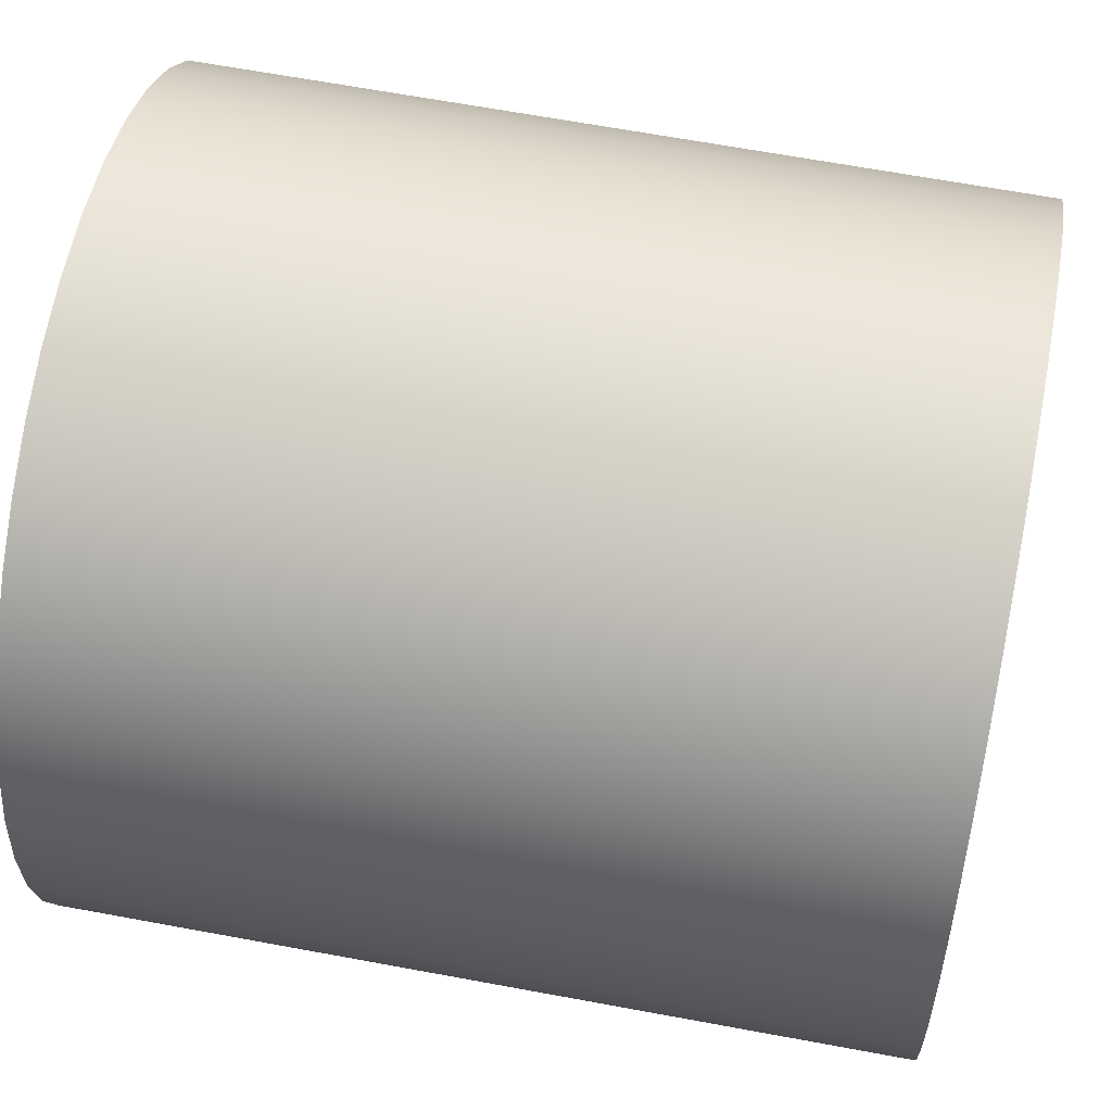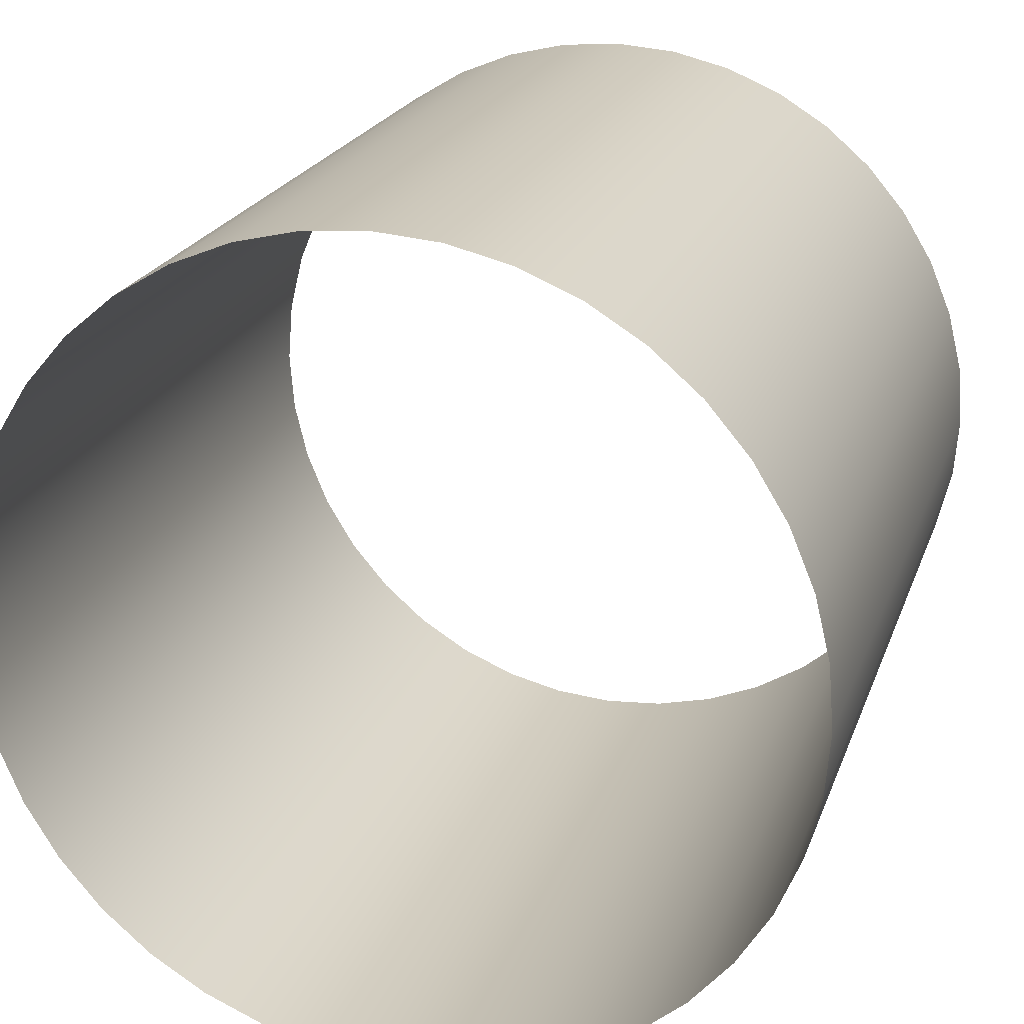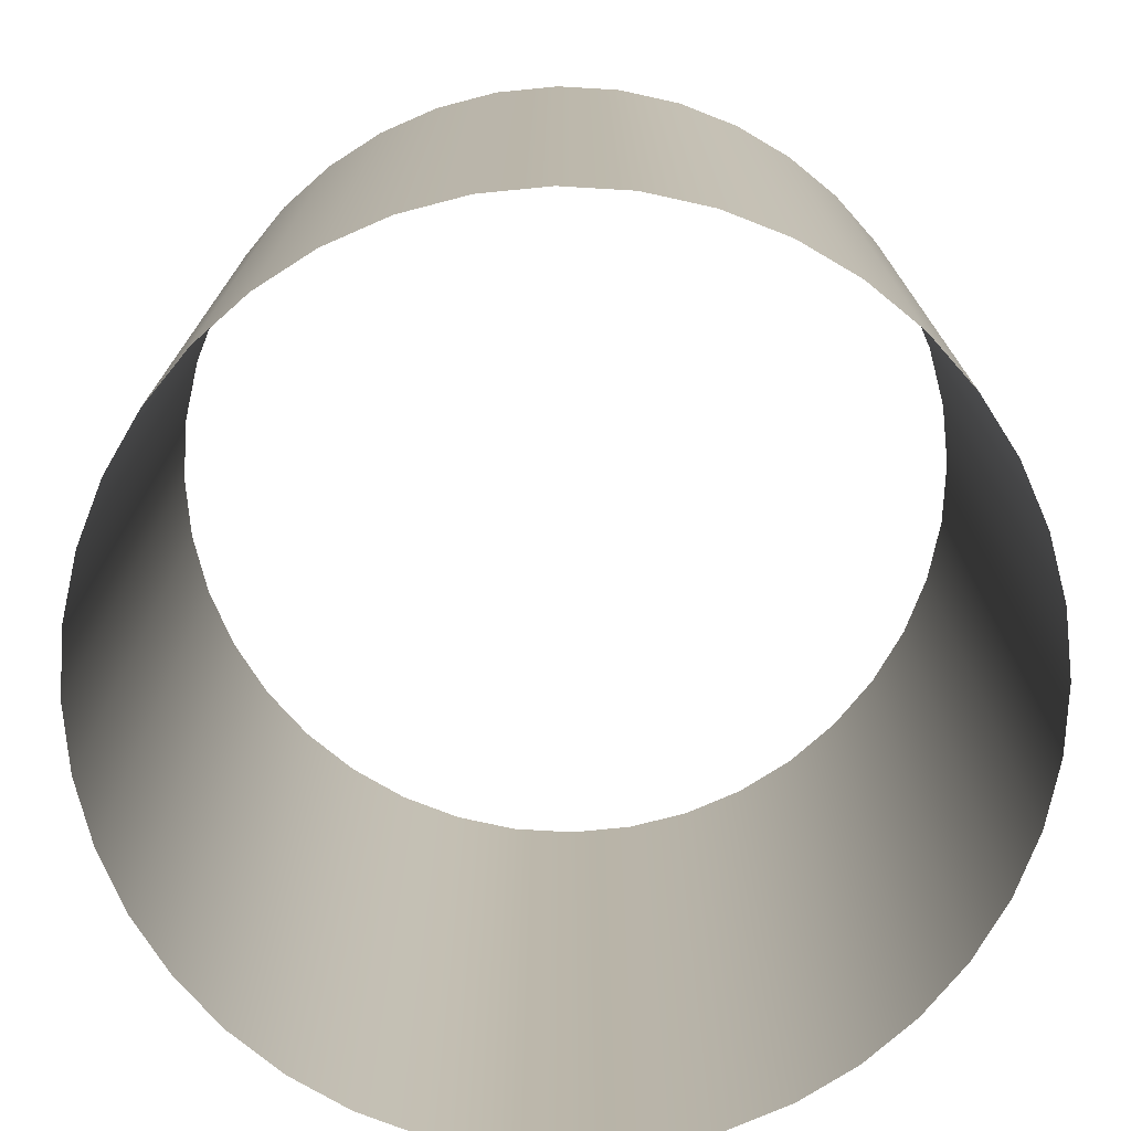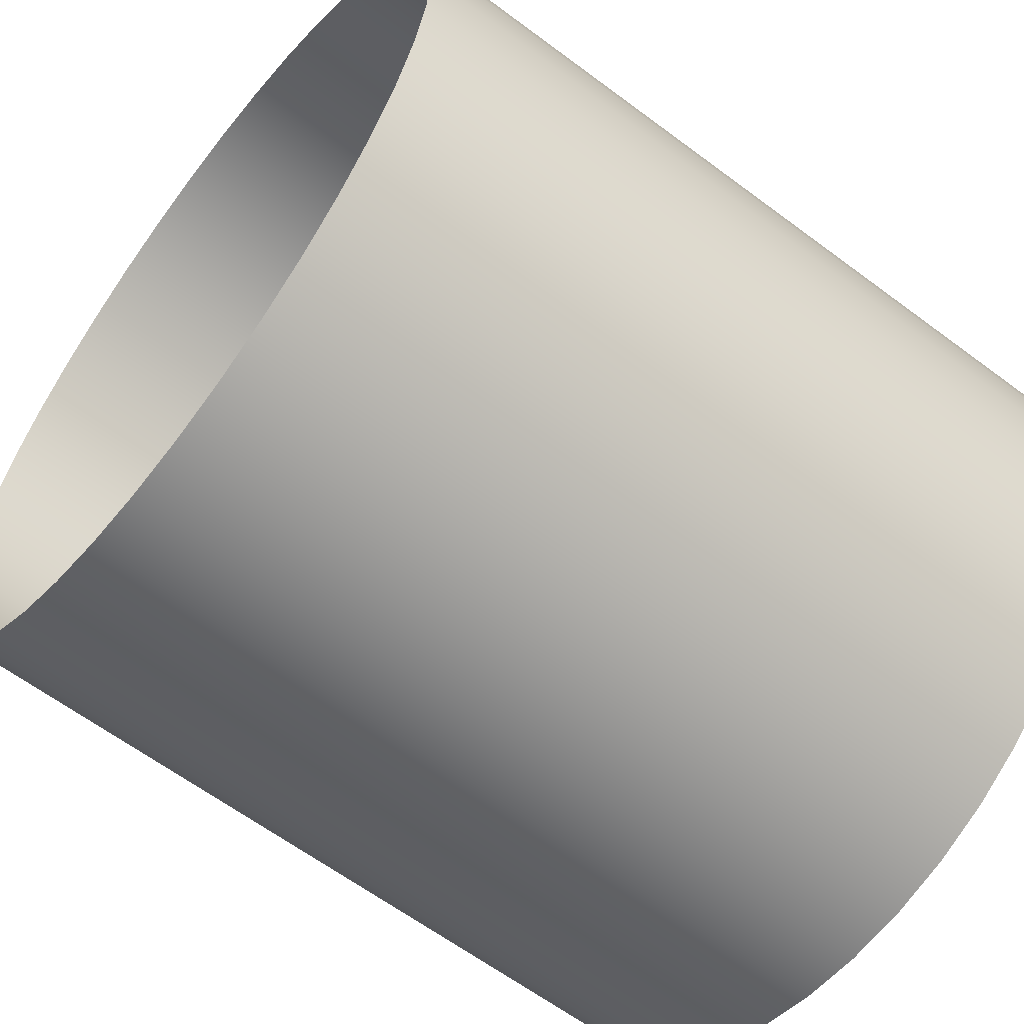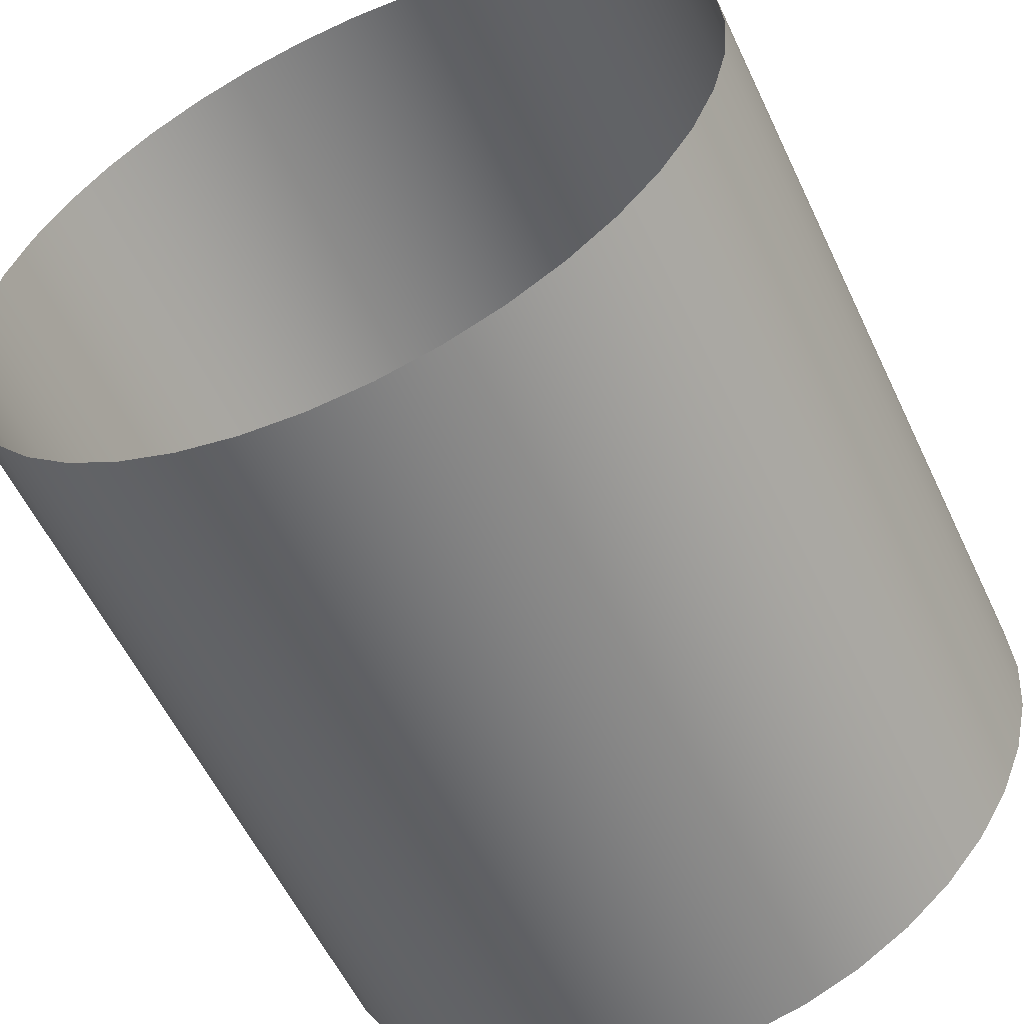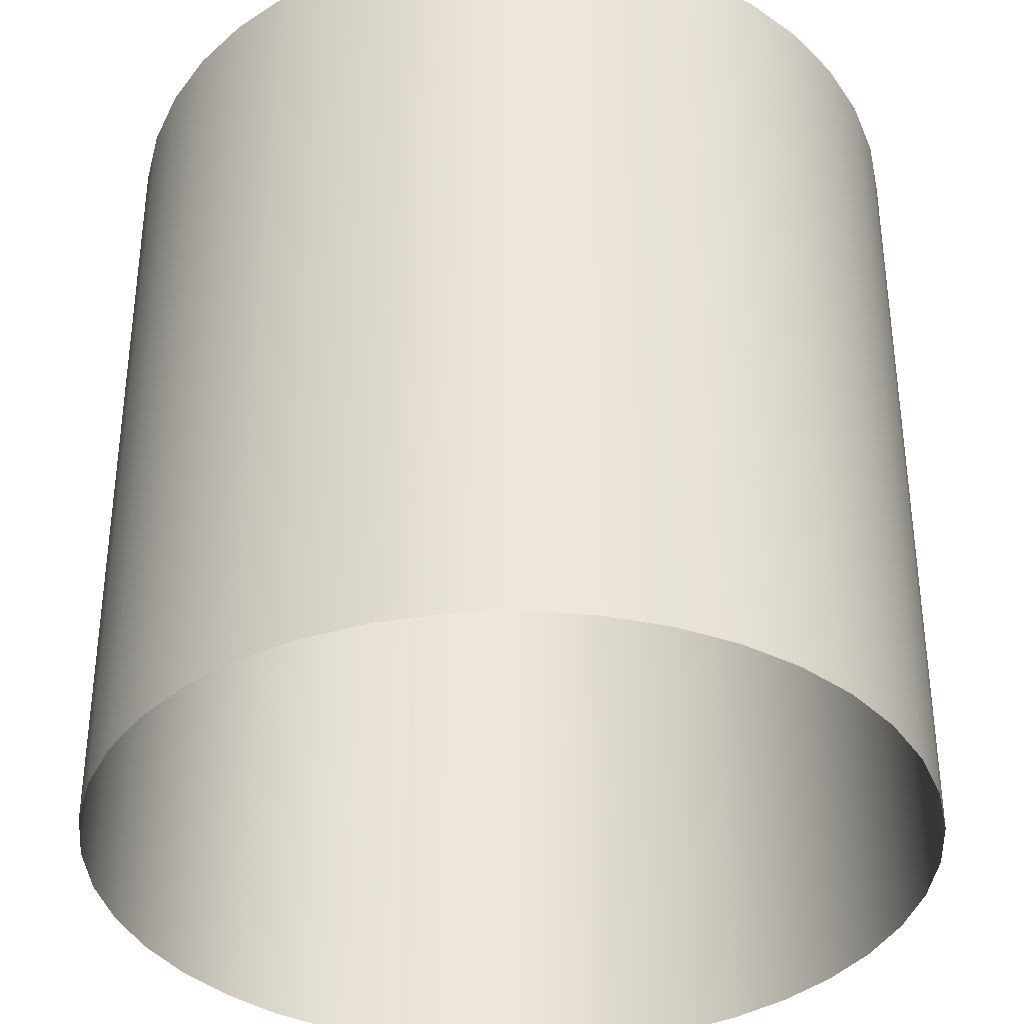
<metadata>
{"format":"obj","ext":"obj","renderer":"f3d","projection":"perspective","resolution":1024,"background":"white","views":[{"elev":57.4,"azim":-78.6,"up":"+Z"},{"elev":21.7,"azim":-163.2,"up":"+Z"},{"elev":-75.7,"azim":-34.9,"up":"+Y"},{"elev":-59.9,"azim":52.1,"up":"+Z"},{"elev":-56.1,"azim":24.8,"up":"+Z"},{"elev":-37.2,"azim":151.8,"up":"+Y"}]}
</metadata>
<code>
g VFX_Victory_DarthMaul_Tunnel_B_MO
v 0.001548 -0.01 -0.009774
v 2.208e-09 -0.01 -0.009896
v 2.235e-09 0.01 -0.01
v 0.001564 0.01 -0.009877
v 0.003058 -0.01 -0.009411
v 0.00309 0.01 -0.009511
v 0.004493 -0.01 -0.008817
v 0.00454 0.01 -0.00891
v 0.005817 -0.01 -0.008006
v 0.005878 0.01 -0.00809
v 0.006997 -0.01 -0.006997
v 0.007071 0.01 -0.007071
v 0.008006 -0.01 -0.005817
v 0.00809 0.01 -0.005878
v 0.008817 -0.01 -0.004493
v 0.00891 0.01 -0.00454
v 0.009411 -0.01 -0.003058
v 0.009511 0.01 -0.00309
v 0.009774 -0.01 -0.001548
v 0.009877 0.01 -0.001564
v 0.009896 -0.01 -2.632e-11
v 0.01 0.01 0
v 2.208e-09 -0.01 -0.009896
v -0.001564 0.01 -0.009877
v 2.235e-09 0.01 -0.01
v -0.001548 -0.01 -0.009774
v -0.00309 0.01 -0.009511
v -0.003058 -0.01 -0.009411
v -0.00454 0.01 -0.00891
v -0.004493 -0.01 -0.008817
v -0.005878 0.01 -0.00809
v -0.005817 -0.01 -0.008006
v -0.007071 0.01 -0.007071
v -0.006997 -0.01 -0.006997
v -0.00809 0.01 -0.005878
v -0.008006 -0.01 -0.005817
v -0.00891 0.01 -0.00454
v -0.008817 -0.01 -0.004493
v -0.009511 0.01 -0.00309
v -0.009411 -0.01 -0.003058
v -0.009877 0.01 -0.001564
v -0.009774 -0.01 -0.001548
v -0.01 0.01 -1.639e-09
v -0.009896 -0.01 -1.648e-09
v -0.009896 -0.01 -1.648e-09
v -0.009877 0.01 0.001564
v -0.01 0.01 -1.639e-09
v -0.009774 -0.01 0.001548
v -0.009511 0.01 0.00309
v -0.009411 -0.01 0.003058
v -0.00891 0.01 0.00454
v -0.008817 -0.01 0.004493
v -0.00809 0.01 0.005878
v -0.008006 -0.01 0.005817
v -0.007071 0.01 0.007071
v -0.006997 -0.01 0.006997
v -0.005878 0.01 0.00809
v -0.005817 -0.01 0.008006
v -0.00454 0.01 0.00891
v -0.004493 -0.01 0.008817
v -0.00309 0.01 0.009511
v -0.003058 -0.01 0.009411
v -0.001564 0.01 0.009877
v -0.001548 -0.01 0.009774
v -1.043e-09 0.01 0.01
v -1.036e-09 -0.01 0.009896
v -1.036e-09 -0.01 0.009896
v 0.001564 0.01 0.009877
v -1.043e-09 0.01 0.01
v 0.001548 -0.01 0.009774
v 0.00309 0.01 0.009511
v 0.003058 -0.01 0.009411
v 0.00454 0.01 0.00891
v 0.004493 -0.01 0.008817
v 0.005878 0.01 0.00809
v 0.005817 -0.01 0.008006
v 0.007071 0.01 0.007071
v 0.006997 -0.01 0.006997
v 0.00809 0.01 0.005878
v 0.008006 -0.01 0.005817
v 0.00891 0.01 0.00454
v 0.008817 -0.01 0.004493
v 0.009511 0.01 0.00309
v 0.009411 -0.01 0.003058
v 0.009877 0.01 0.001564
v 0.009774 -0.01 0.001548
v 0.01 0.01 0
v 0.009896 -0.01 -2.632e-11
g VFX_Victory_DarthMaul_Tunnel_B_MO_0
f 3 2 1
f 4 3 1
f 4 1 5
f 6 4 5
f 6 5 7
f 8 6 7
f 8 7 9
f 10 8 9
f 10 9 11
f 12 10 11
f 12 11 13
f 14 12 13
f 14 13 15
f 16 14 15
f 16 15 17
f 18 16 17
f 18 17 19
f 20 18 19
f 20 19 21
f 22 20 21
f 25 24 23
f 24 26 23
f 24 27 26
f 27 28 26
f 27 29 28
f 29 30 28
f 29 31 30
f 31 32 30
f 31 33 32
f 33 34 32
f 33 35 34
f 35 36 34
f 35 37 36
f 37 38 36
f 37 39 38
f 39 40 38
f 39 41 40
f 41 42 40
f 41 43 42
f 43 44 42
f 47 46 45
f 46 48 45
f 46 49 48
f 49 50 48
f 49 51 50
f 51 52 50
f 51 53 52
f 53 54 52
f 53 55 54
f 55 56 54
f 55 57 56
f 57 58 56
f 57 59 58
f 59 60 58
f 59 61 60
f 61 62 60
f 61 63 62
f 63 64 62
f 63 65 64
f 65 66 64
f 69 68 67
f 68 70 67
f 68 71 70
f 71 72 70
f 71 73 72
f 73 74 72
f 73 75 74
f 75 76 74
f 75 77 76
f 77 78 76
f 77 79 78
f 79 80 78
f 79 81 80
f 81 82 80
f 81 83 82
f 83 84 82
f 83 85 84
f 85 86 84
f 85 87 86
f 87 88 86

</code>
